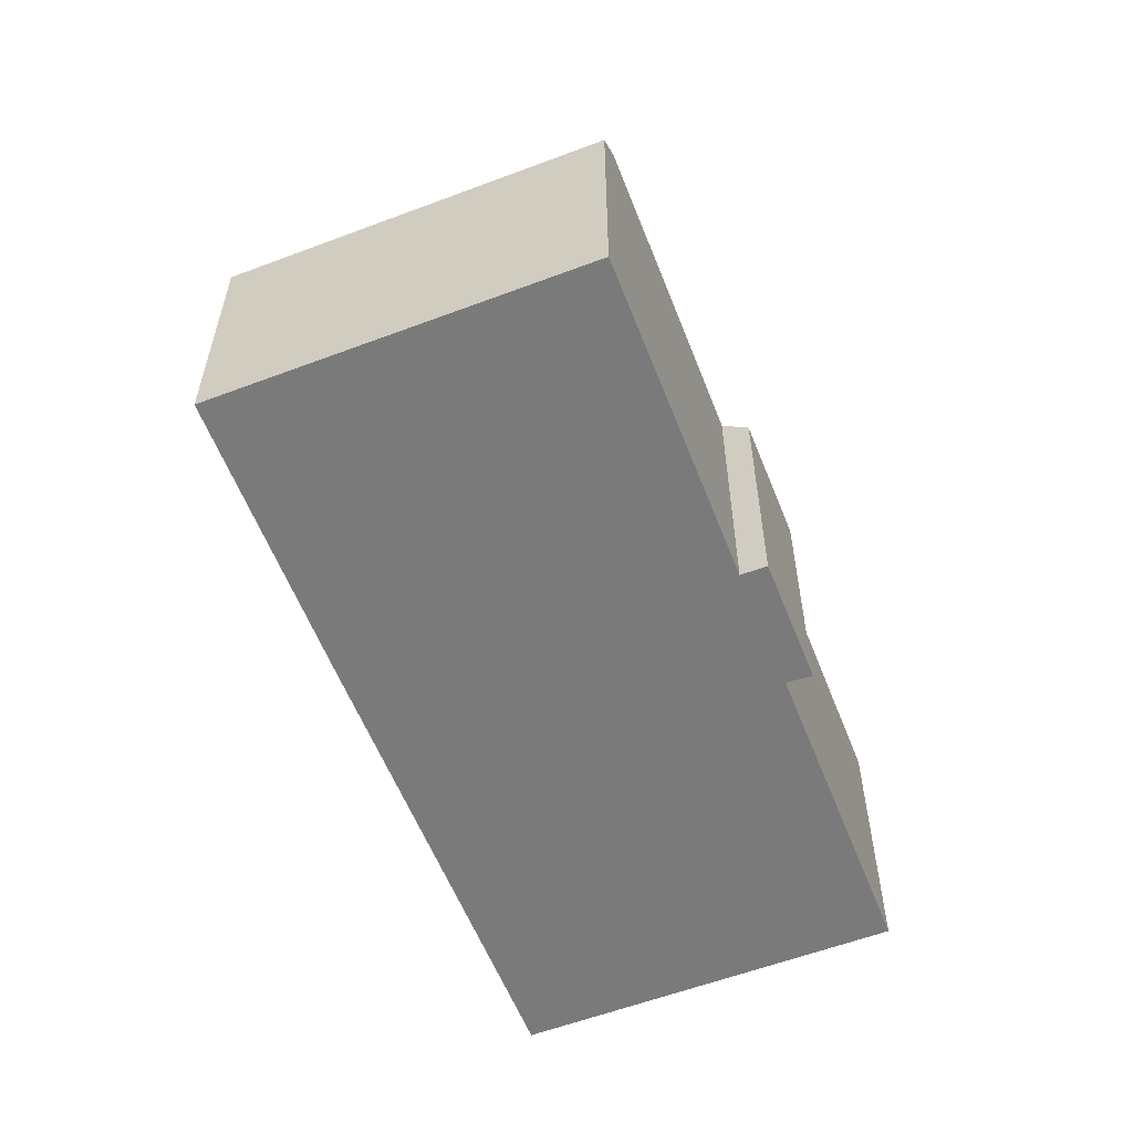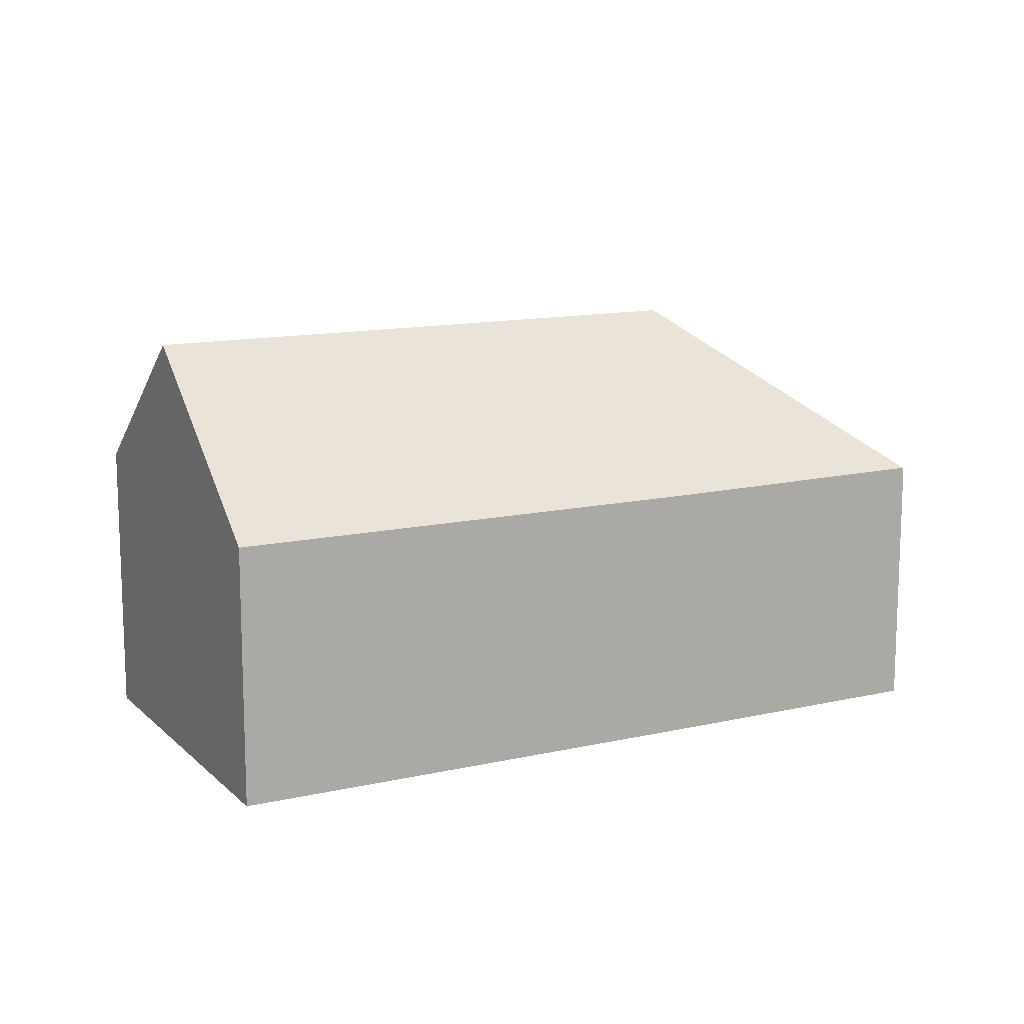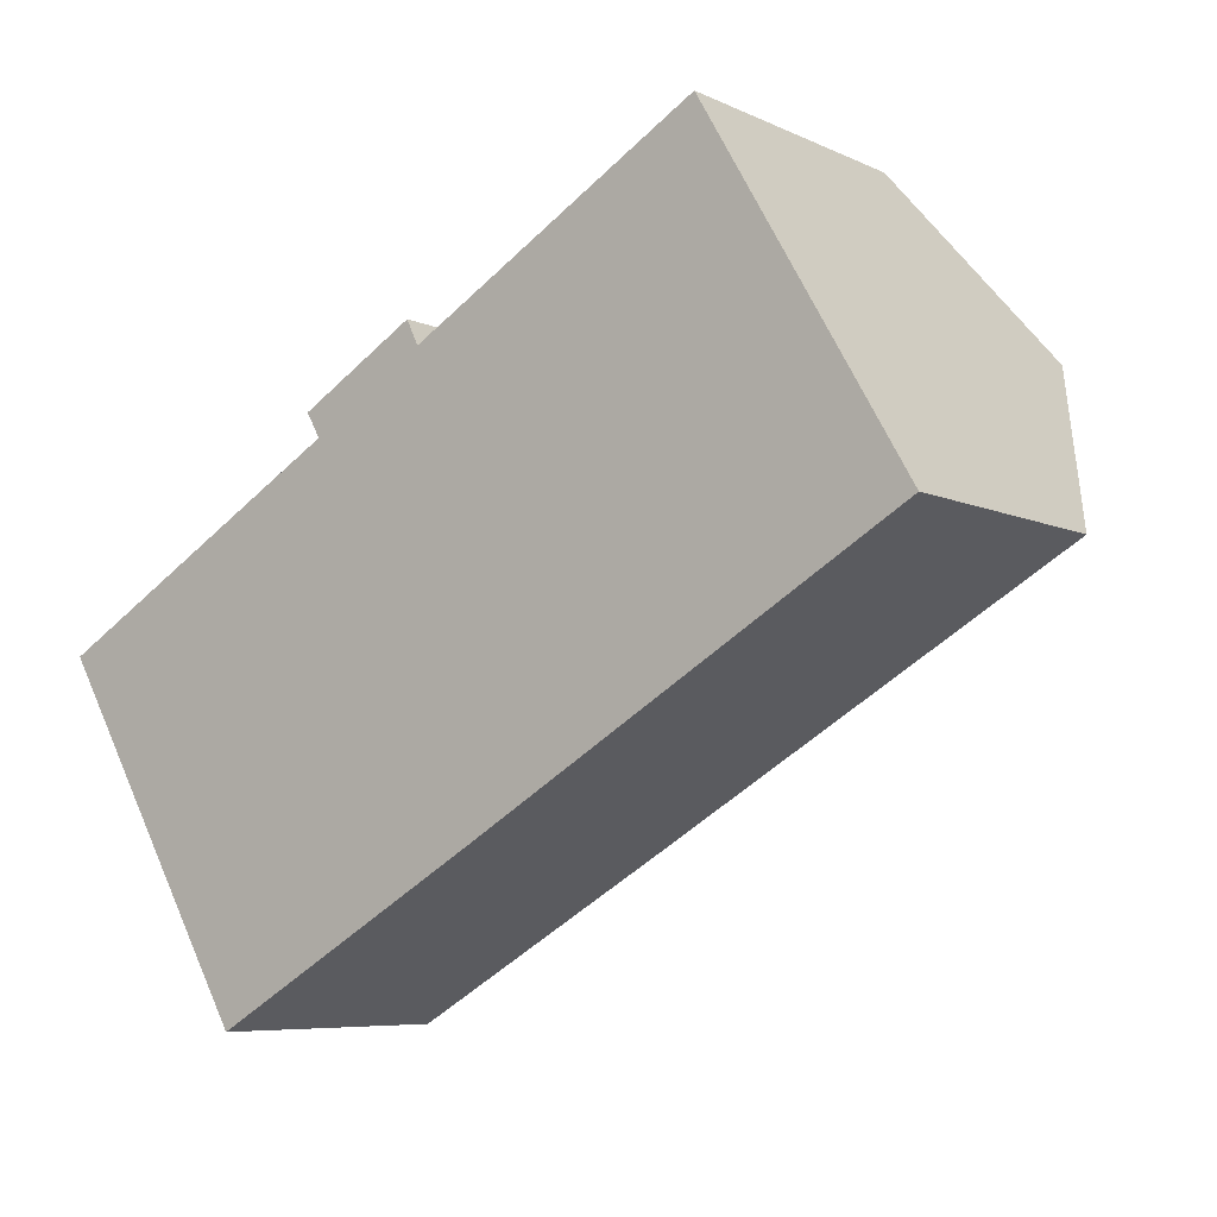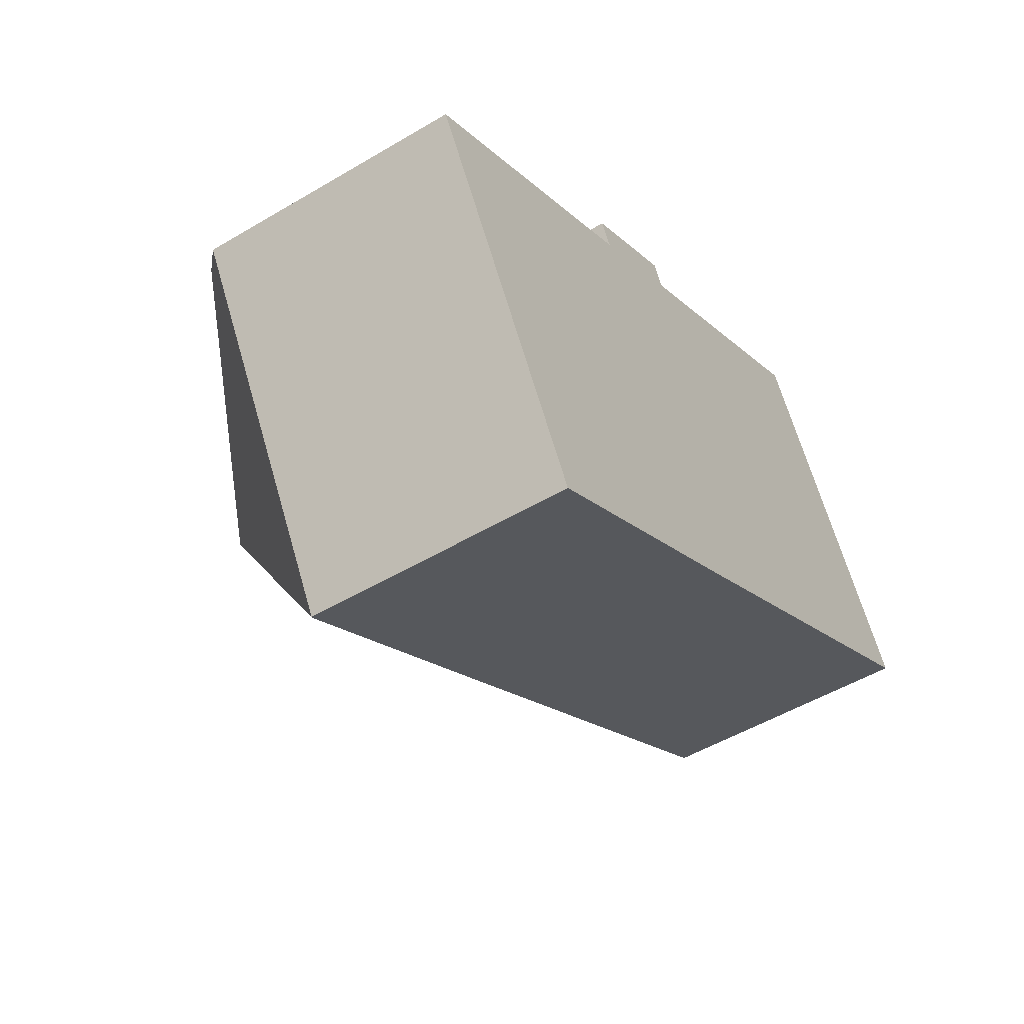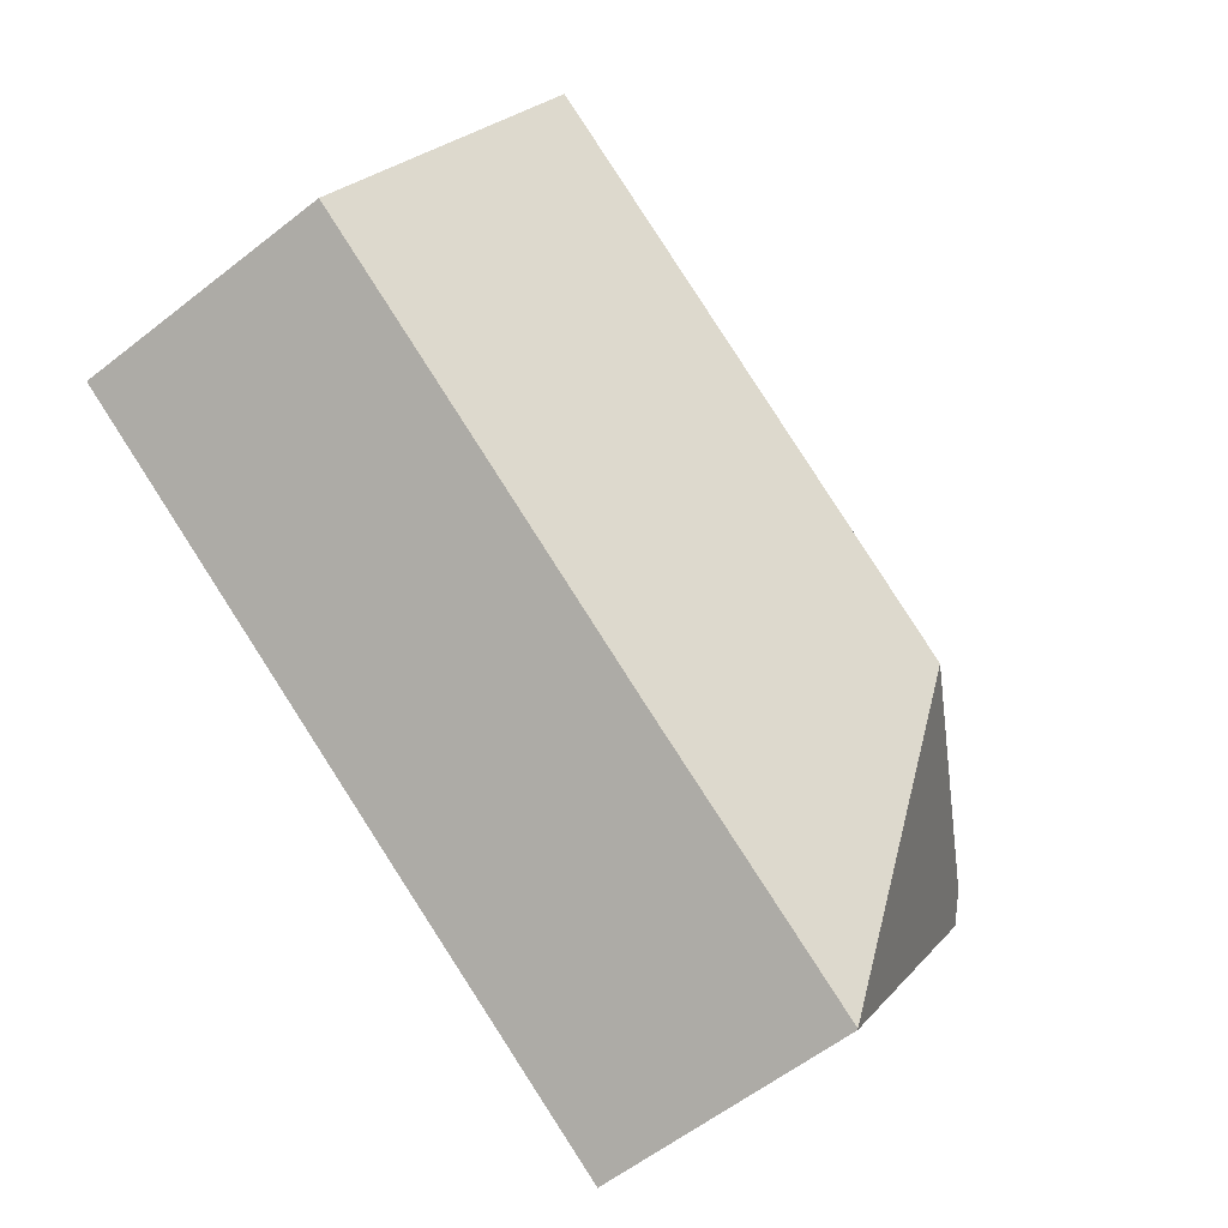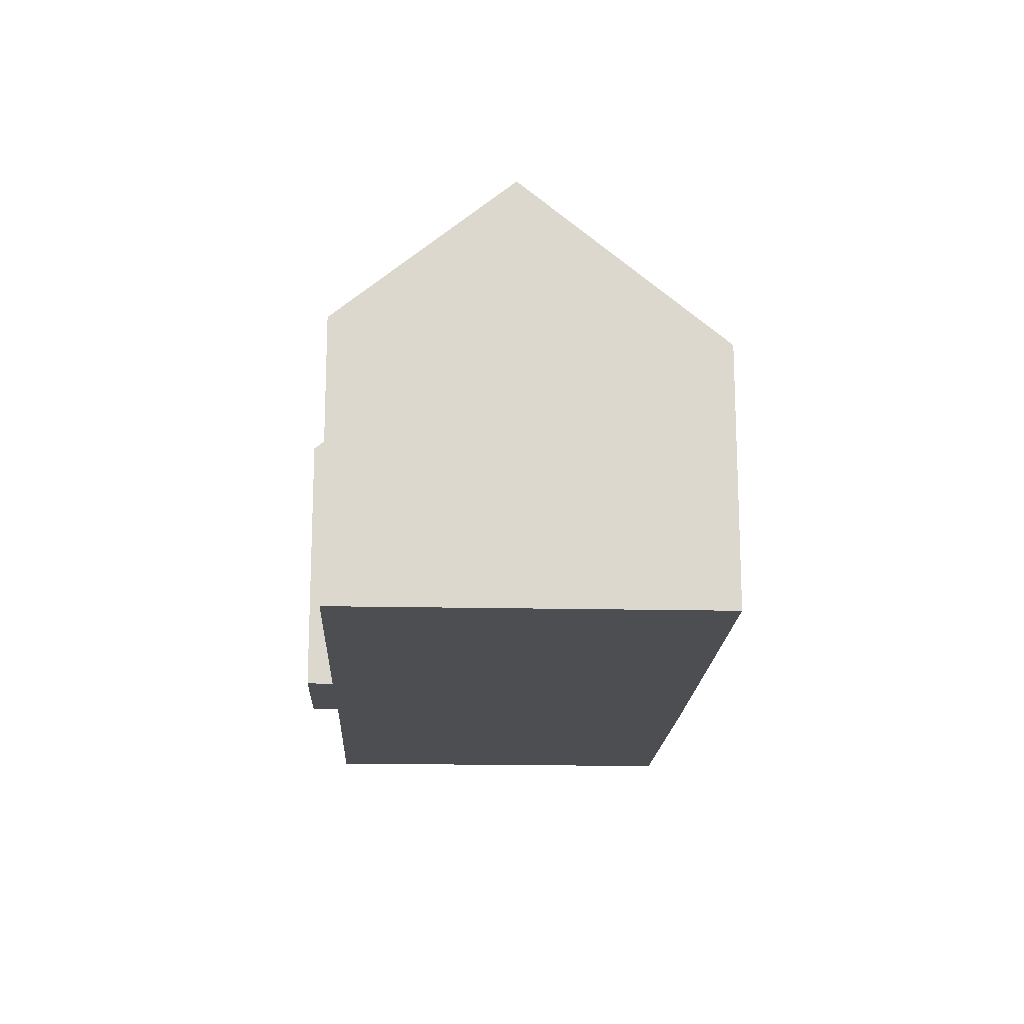
<metadata>
{"format":"obj","ext":"obj","renderer":"f3d","projection":"perspective","resolution":1024,"background":"white","views":[{"elev":-58.1,"azim":-98.9,"up":"+Y"},{"elev":13.0,"azim":122.1,"up":"+Y"},{"elev":-6.9,"azim":36.9,"up":"+Z"},{"elev":-50.9,"azim":-57.0,"up":"+Z"},{"elev":-59.4,"azim":128.8,"up":"+Z"},{"elev":-17.2,"azim":57.2,"up":"+Y"}]}
</metadata>
<code>
v  19.56 8.262 11.12
v  11.43 8.061 6.673
v  19.43 8.058 11.34
v  22.01 12.2 6.922
v  7.63 12.2 -1.453
v  10.15 7.456 6.789
v  8.301 8.088 4.811
v  7.921 7.466 5.479
v  0.658 8.073 0.382
v  11.1 7.452 7.352
v  13.1 7.424 -5.091
v  24.97 7.436 1.844
v  5.527 7.463 -9.445
v  0 7.457 4.566e-16
v  5.505 7.442 -9.458
v  0 0 0
v  5.505 5.791e-16 -9.458
v  8.301 -2.946e-16 4.811
v  7.921 -3.355e-16 5.479
v  0.658 -2.339e-17 0.382
v  11.1 -4.502e-16 7.352
v  10.15 -4.157e-16 6.789
v  11.43 -4.086e-16 6.673
v  19.43 -6.941e-16 11.34
v  24.97 -1.129e-16 1.844
v  19.56 -6.808e-16 11.12
v  22.01 -4.239e-16 6.922
v  13.1 3.117e-16 -5.091
v  5.527 5.783e-16 -9.445
g defaultobject
f 1 2 3
f 2 1 4
f 2 4 5
f 2 5 6
f 6 5 7
f 6 7 8
f 7 5 9
f 6 10 2
f 11 4 12
f 4 11 5
f 5 11 13
f 14 13 15
f 13 14 5
f 5 14 9
f 15 16 14
f 16 15 17
f 18 8 7
f 8 18 19
f 14 7 9
f 7 14 16
f 7 16 18
f 18 16 20
f 19 6 8
f 6 19 10
f 10 19 21
f 21 19 22
f 23 3 2
f 3 23 24
f 10 23 2
f 23 10 21
f 1 12 4
f 12 1 3
f 12 3 24
f 12 24 25
f 25 24 26
f 25 26 27
f 25 11 12
f 11 25 28
f 11 28 13
f 13 28 29
f 13 29 15
f 15 29 17
f 23 26 24
f 22 23 21
f 27 28 25
f 28 27 26
f 28 26 23
f 28 23 22
f 28 22 18
f 18 22 19
f 28 18 20
f 28 20 29
f 29 20 16
f 29 16 17

</code>
